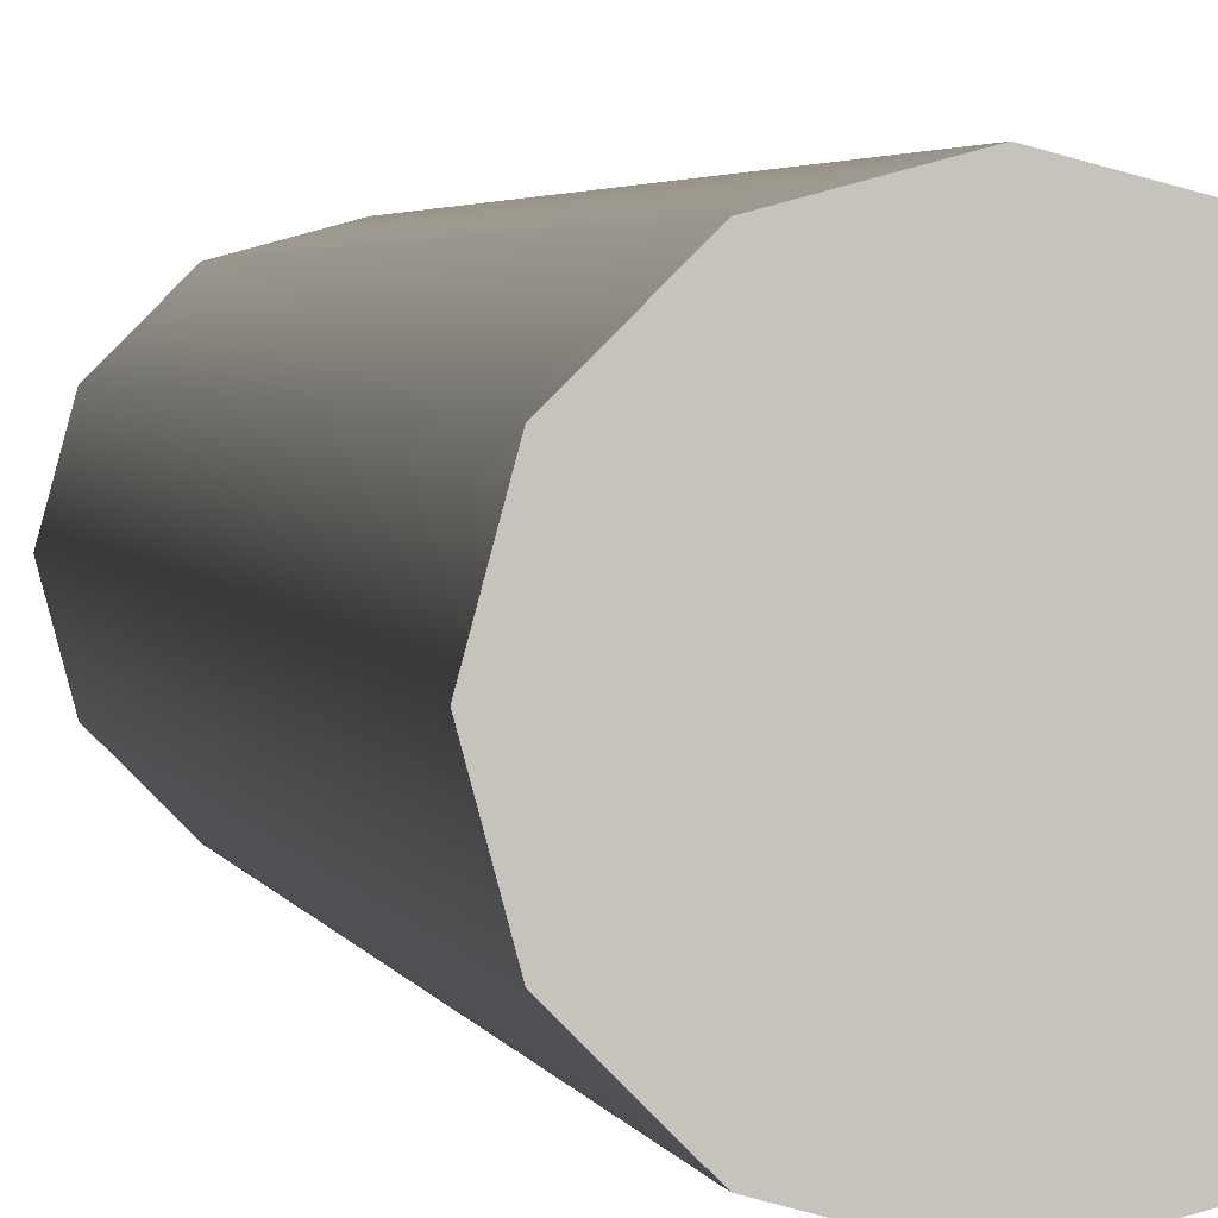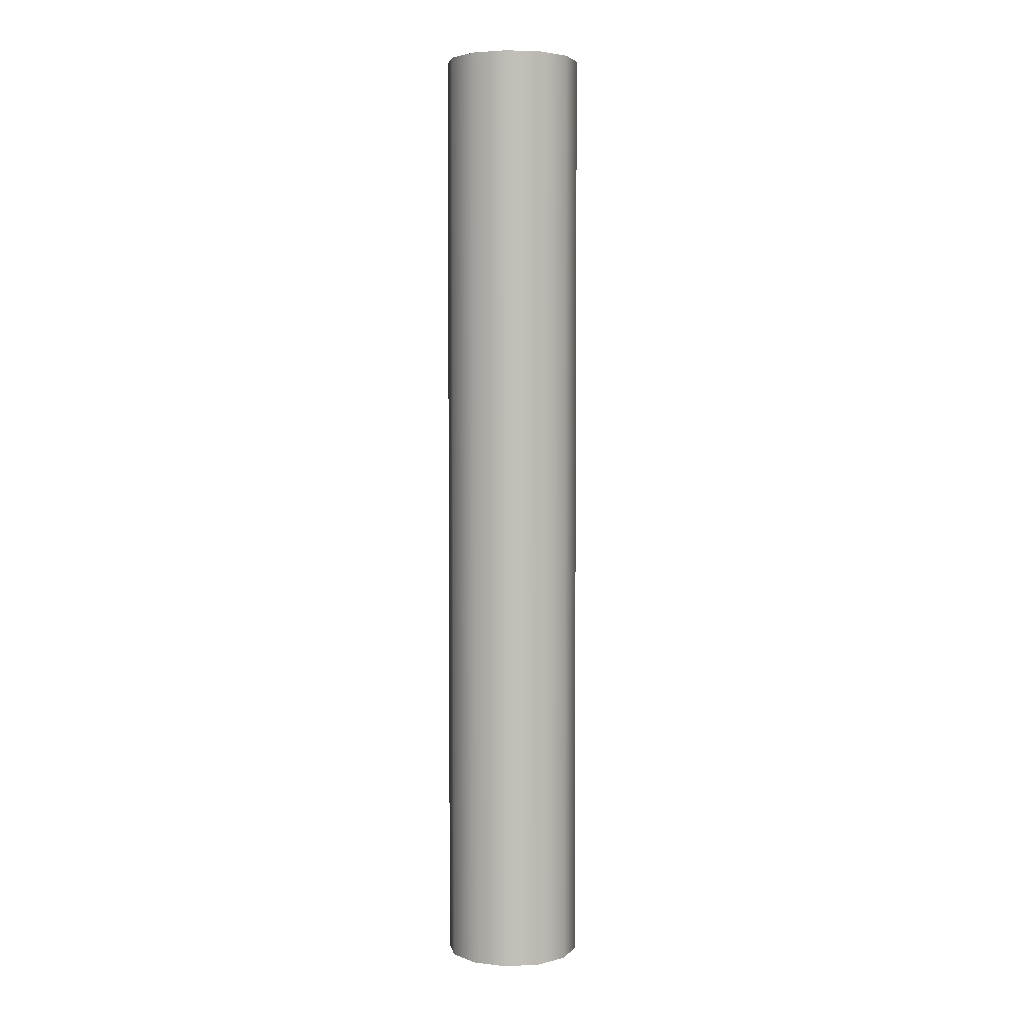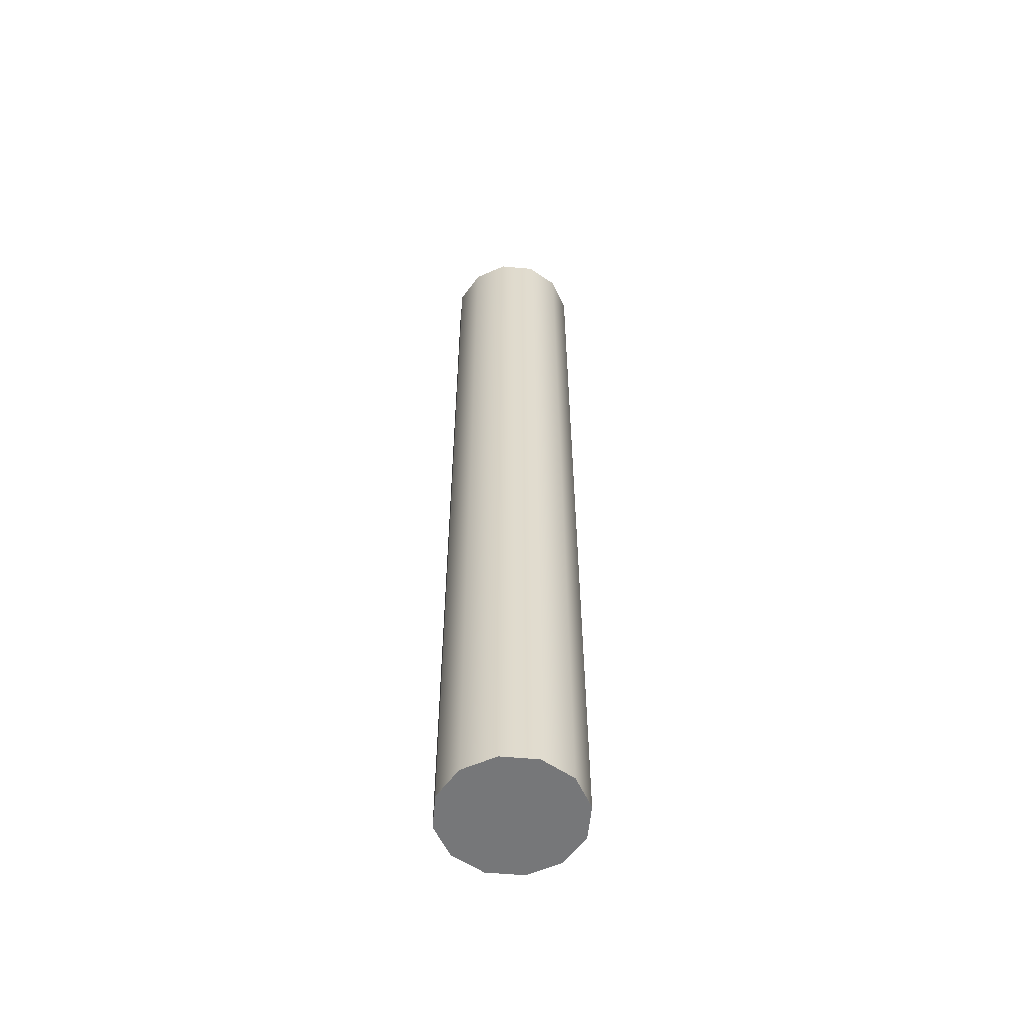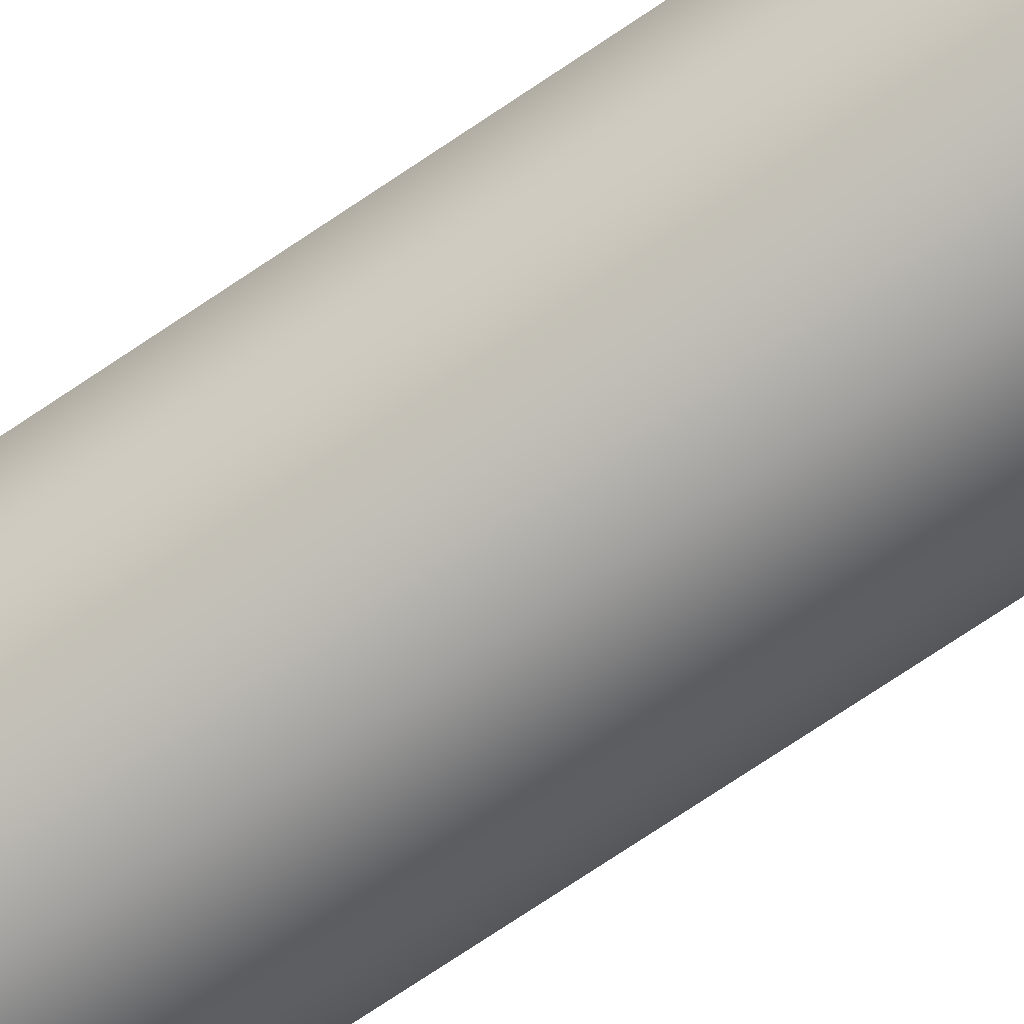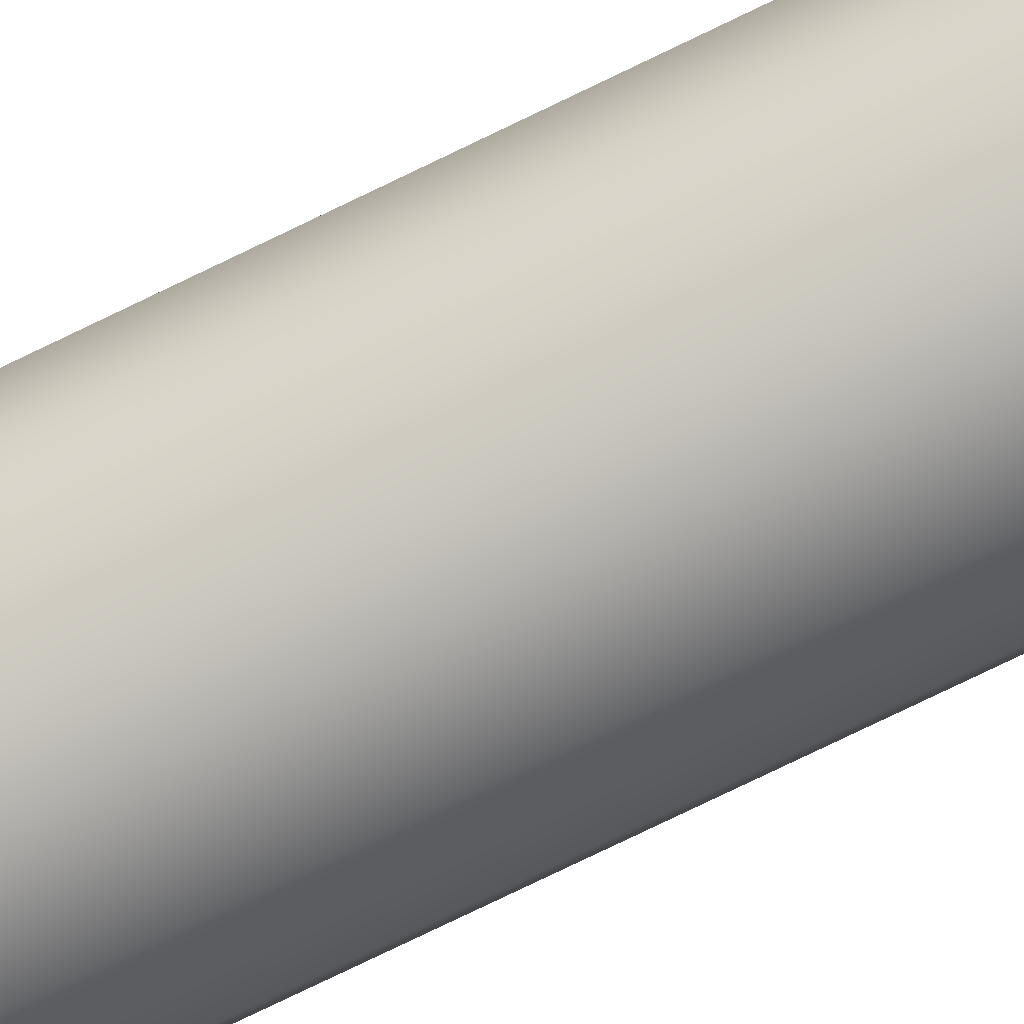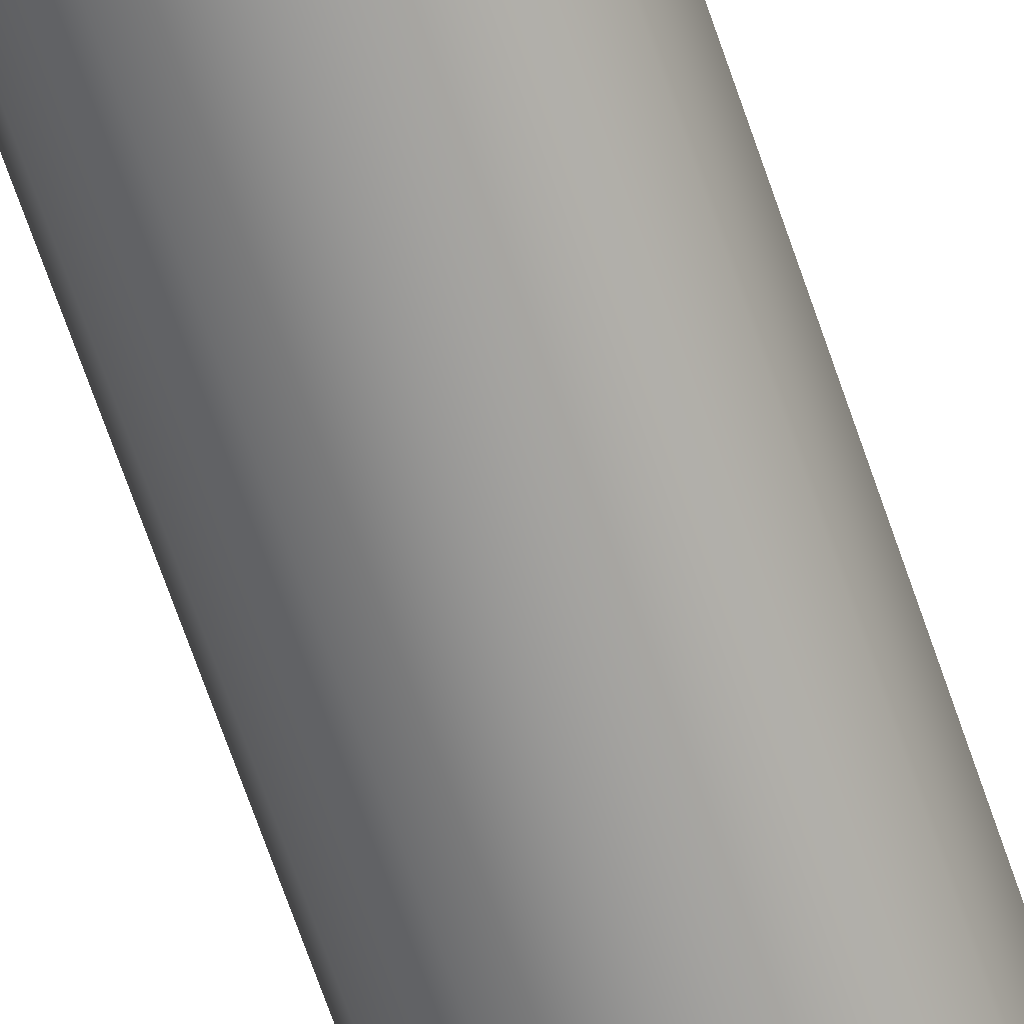
<metadata>
{"format":"obj","ext":"obj","renderer":"f3d","projection":"perspective","resolution":1024,"background":"white","views":[{"elev":1.4,"azim":-5.9,"up":"+Z"},{"elev":3.9,"azim":95.3,"up":"+Y"},{"elev":-57.1,"azim":39.6,"up":"+Y"},{"elev":-71.2,"azim":124.3,"up":"+Z"},{"elev":-78.4,"azim":115.7,"up":"+Z"},{"elev":-68.5,"azim":-161.1,"up":"+Z"}]}
</metadata>
<code>
g handguard_ak_hexagon_ak_LOD1
v 0.02472 -0.001956 -0.0272
v 0.02853 -0.001956 -0.01297
v 0.02472 -0.001956 0.001262
v 0.0143 -0.001956 -0.03762
v 0.0143 -0.001956 0.01168
v 6.733e-05 -0.001956 -0.04143
v 6.735e-05 -0.001956 0.01549
v 0.02853 -0.001956 -0.01297
v 0.02853 -0.3973 -0.01297
v 0.02472 -0.3973 0.001262
v 0.02472 -0.001956 0.001262
v 0.0143 -0.3973 0.01168
v 0.0143 -0.001956 0.01168
v 6.716e-05 -0.3973 0.01549
v 6.735e-05 -0.001956 0.01549
v -0.01416 -0.3973 0.01168
v -0.01416 -0.001956 0.01168
v -0.02458 -0.3973 0.001262
v -0.02458 -0.001956 0.001262
v -0.02839 -0.3973 -0.01297
v -0.02839 -0.001956 -0.01297
v -0.02458 -0.3973 -0.0272
v -0.02458 -0.001956 -0.0272
v -0.01416 -0.3973 -0.03762
v -0.01416 -0.001956 -0.03762
v -0.01416 -0.001956 -0.03762
v -0.01416 -0.3973 -0.03762
v 6.714e-05 -0.3973 -0.04143
v 6.733e-05 -0.001956 -0.04143
v 0.0143 -0.3973 -0.03762
v 0.0143 -0.001956 -0.03762
v 0.02472 -0.3973 -0.0272
v 0.02472 -0.001956 -0.0272
v 0.02472 -0.3973 0.001262
v 0.02472 -0.3973 -0.0272
v 0.0143 -0.3973 -0.03762
v 0.0143 -0.3973 0.01168
v 6.716e-05 -0.3973 0.01549
v 6.714e-05 -0.3973 -0.04143
v 0.02853 -0.3973 -0.01297
v -0.01416 -0.001956 -0.03762
v 6.733e-05 -0.001956 -0.04143
v 6.735e-05 -0.001956 0.01549
v -0.01416 -0.001956 0.01168
v -0.02458 -0.001956 -0.0272
v -0.02458 -0.001956 0.001262
v -0.02839 -0.001956 -0.01297
v -0.01416 -0.3973 0.01168
v 6.716e-05 -0.3973 0.01549
v 6.714e-05 -0.3973 -0.04143
v -0.01416 -0.3973 -0.03762
v -0.02458 -0.3973 0.001262
v -0.02458 -0.3973 -0.0272
v -0.02839 -0.3973 -0.01297
g handguard_ak_hexagon_ak_LOD1_0
f 3 2 1
f 3 1 4
f 5 3 4
f 5 4 6
f 7 5 6
f 10 9 8
f 11 10 8
f 12 10 11
f 13 12 11
f 14 12 13
f 15 14 13
f 16 14 15
f 17 16 15
f 18 16 17
f 19 18 17
f 20 18 19
f 21 20 19
f 22 20 21
f 23 22 21
f 24 22 23
f 25 24 23
f 28 27 26
f 29 28 26
f 30 28 29
f 31 30 29
f 32 30 31
f 33 32 31
f 9 32 33
f 8 9 33
f 36 35 34
f 37 36 34
f 36 37 38
f 39 36 38
f 40 34 35
f 43 42 41
f 44 43 41
f 44 41 45
f 46 44 45
f 47 46 45
f 50 49 48
f 51 50 48
f 51 48 52
f 53 51 52
f 54 53 52

</code>
